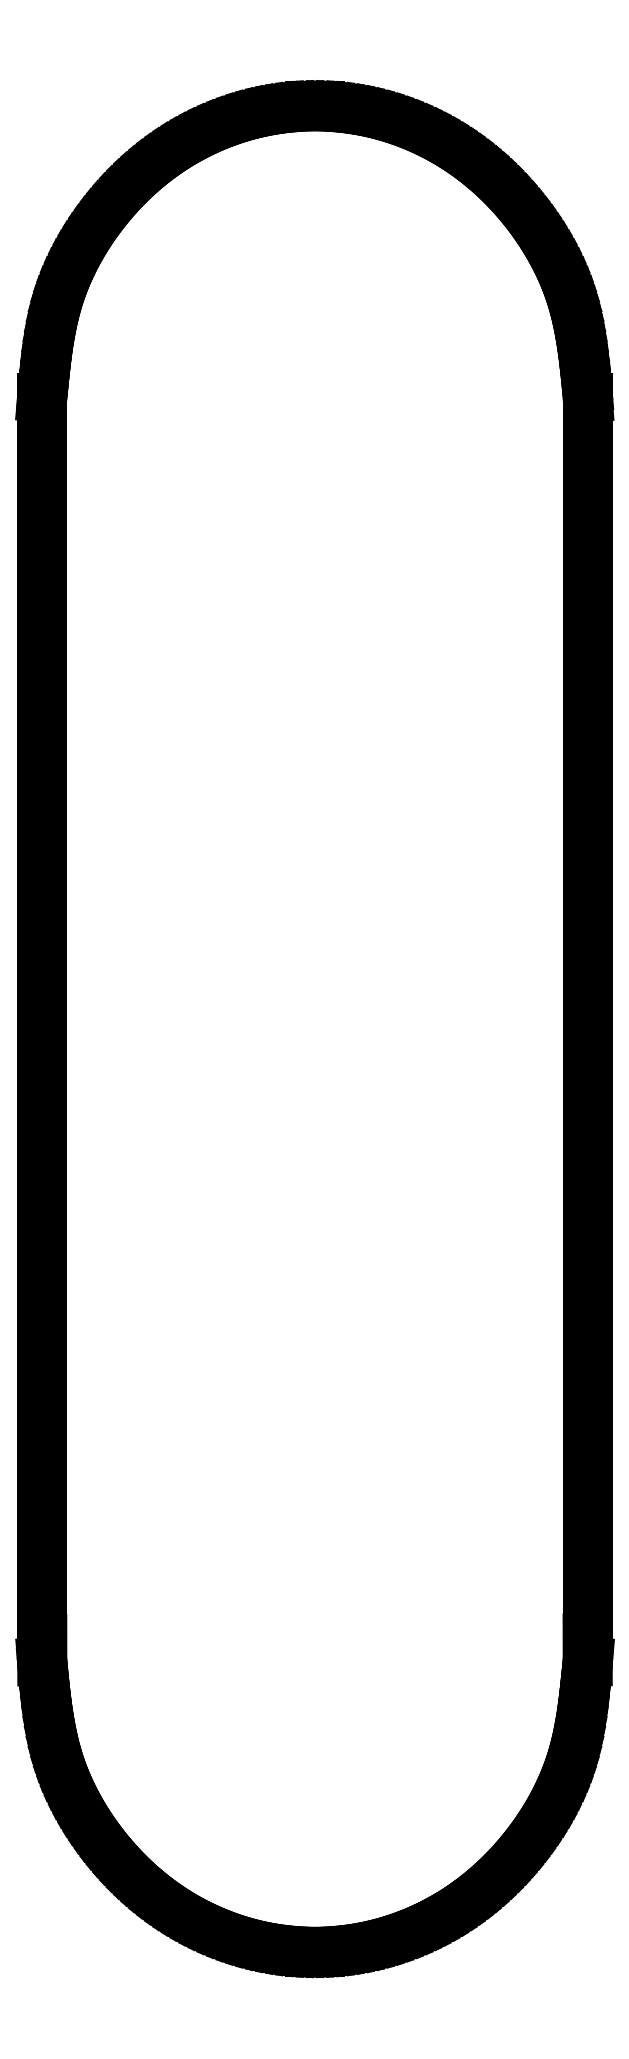
<metadata>
{"format":"dxf","ext":"dxf","renderer":"ezdxf+matplotlib","layout":"modelspace","background":"white","min_lineweight":24,"dpi":150}
</metadata>
<code>
0
SECTION
2
ENTITIES
0
LINE
8
LAYER_1
10
90.64
20
83.91
11
90.6
21
83.52
0
LINE
8
LAYER_1
10
90.6
20
83.52
11
90.56
21
83.14
0
LINE
8
LAYER_1
10
90.56
20
83.14
11
90.51
21
82.75
0
LINE
8
LAYER_1
10
90.51
20
82.75
11
90.46
21
82.37
0
LINE
8
LAYER_1
10
90.46
20
82.37
11
90.41
21
81.99
0
LINE
8
LAYER_1
10
90.41
20
81.99
11
90.34
21
81.61
0
LINE
8
LAYER_1
10
90.34
20
81.61
11
90.27
21
81.23
0
LINE
8
LAYER_1
10
90.27
20
81.23
11
90.18
21
80.85
0
LINE
8
LAYER_1
10
90.18
20
80.85
11
90.08
21
80.48
0
LINE
8
LAYER_1
10
90.08
20
80.48
11
89.97
21
80.11
0
LINE
8
LAYER_1
10
89.97
20
80.11
11
89.85
21
79.75
0
LINE
8
LAYER_1
10
89.85
20
79.75
11
89.71
21
79.39
0
LINE
8
LAYER_1
10
89.71
20
79.39
11
89.56
21
79.03
0
LINE
8
LAYER_1
10
89.56
20
79.03
11
89.39
21
78.68
0
LINE
8
LAYER_1
10
89.39
20
78.68
11
89.22
21
78.34
0
LINE
8
LAYER_1
10
89.22
20
78.34
11
89.03
21
78
0
LINE
8
LAYER_1
10
89.03
20
78
11
88.83
21
77.67
0
LINE
8
LAYER_1
10
88.83
20
77.67
11
88.62
21
77.34
0
LINE
8
LAYER_1
10
88.62
20
77.34
11
88.39
21
77.02
0
LINE
8
LAYER_1
10
88.39
20
77.02
11
88.16
21
76.71
0
LINE
8
LAYER_1
10
88.16
20
76.71
11
87.92
21
76.4
0
LINE
8
LAYER_1
10
87.92
20
76.4
11
87.67
21
76.1
0
LINE
8
LAYER_1
10
87.67
20
76.1
11
87.41
21
75.82
0
LINE
8
LAYER_1
10
87.41
20
75.82
11
87.14
21
75.54
0
LINE
8
LAYER_1
10
87.14
20
75.54
11
86.86
21
75.26
0
LINE
8
LAYER_1
10
86.86
20
75.26
11
86.58
21
75
0
LINE
8
LAYER_1
10
86.58
20
75
11
86.28
21
74.75
0
LINE
8
LAYER_1
10
86.28
20
74.75
11
85.98
21
74.51
0
LINE
8
LAYER_1
10
85.98
20
74.51
11
85.67
21
74.28
0
LINE
8
LAYER_1
10
85.67
20
74.28
11
85.36
21
74.06
0
LINE
8
LAYER_1
10
85.36
20
74.06
11
85.03
21
73.85
0
LINE
8
LAYER_1
10
85.03
20
73.85
11
84.7
21
73.65
0
LINE
8
LAYER_1
10
84.7
20
73.65
11
84.36
21
73.46
0
LINE
8
LAYER_1
10
84.36
20
73.46
11
84.01
21
73.29
0
LINE
8
LAYER_1
10
84.01
20
73.29
11
83.66
21
73.12
0
LINE
8
LAYER_1
10
83.66
20
73.12
11
83.3
21
72.97
0
LINE
8
LAYER_1
10
83.3
20
72.97
11
82.94
21
72.84
0
LINE
8
LAYER_1
10
82.94
20
72.84
11
82.57
21
72.71
0
LINE
8
LAYER_1
10
82.57
20
72.71
11
82.2
21
72.6
0
LINE
8
LAYER_1
10
82.2
20
72.6
11
81.82
21
72.5
0
LINE
8
LAYER_1
10
81.82
20
72.5
11
81.44
21
72.42
0
LINE
8
LAYER_1
10
81.44
20
72.42
11
81.06
21
72.35
0
LINE
8
LAYER_1
10
81.06
20
72.35
11
80.68
21
72.29
0
LINE
8
LAYER_1
10
80.68
20
72.29
11
80.29
21
72.25
0
LINE
8
LAYER_1
10
80.29
20
72.25
11
79.91
21
72.22
0
LINE
8
LAYER_1
10
79.91
20
72.22
11
79.52
21
72.21
0
LINE
8
LAYER_1
10
79.52
20
72.21
11
79.13
21
72.21
0
LINE
8
LAYER_1
10
79.13
20
72.21
11
78.74
21
72.22
0
LINE
8
LAYER_1
10
78.74
20
72.22
11
78.36
21
72.25
0
LINE
8
LAYER_1
10
78.36
20
72.25
11
77.97
21
72.29
0
LINE
8
LAYER_1
10
77.97
20
72.29
11
77.59
21
72.35
0
LINE
8
LAYER_1
10
77.59
20
72.35
11
77.21
21
72.42
0
LINE
8
LAYER_1
10
77.21
20
72.42
11
76.83
21
72.5
0
LINE
8
LAYER_1
10
76.83
20
72.5
11
76.45
21
72.6
0
LINE
8
LAYER_1
10
76.45
20
72.6
11
76.08
21
72.71
0
LINE
8
LAYER_1
10
76.08
20
72.71
11
75.71
21
72.84
0
LINE
8
LAYER_1
10
75.71
20
72.84
11
75.35
21
72.97
0
LINE
8
LAYER_1
10
75.35
20
72.97
11
74.99
21
73.12
0
LINE
8
LAYER_1
10
74.99
20
73.12
11
74.64
21
73.29
0
LINE
8
LAYER_1
10
74.64
20
73.29
11
74.29
21
73.46
0
LINE
8
LAYER_1
10
74.29
20
73.46
11
73.95
21
73.65
0
LINE
8
LAYER_1
10
73.95
20
73.65
11
73.62
21
73.85
0
LINE
8
LAYER_1
10
73.62
20
73.85
11
73.3
21
74.06
0
LINE
8
LAYER_1
10
73.3
20
74.06
11
72.98
21
74.28
0
LINE
8
LAYER_1
10
72.98
20
74.28
11
72.67
21
74.51
0
LINE
8
LAYER_1
10
72.67
20
74.51
11
72.37
21
74.75
0
LINE
8
LAYER_1
10
72.37
20
74.75
11
72.07
21
75
0
LINE
8
LAYER_1
10
72.07
20
75
11
71.79
21
75.26
0
LINE
8
LAYER_1
10
71.79
20
75.26
11
71.51
21
75.54
0
LINE
8
LAYER_1
10
71.51
20
75.54
11
71.24
21
75.82
0
LINE
8
LAYER_1
10
71.24
20
75.82
11
70.98
21
76.1
0
LINE
8
LAYER_1
10
70.98
20
76.1
11
70.73
21
76.4
0
LINE
8
LAYER_1
10
70.73
20
76.4
11
70.49
21
76.71
0
LINE
8
LAYER_1
10
70.49
20
76.71
11
70.26
21
77.02
0
LINE
8
LAYER_1
10
70.26
20
77.02
11
70.04
21
77.34
0
LINE
8
LAYER_1
10
70.04
20
77.34
11
69.82
21
77.67
0
LINE
8
LAYER_1
10
69.82
20
77.67
11
69.62
21
78
0
LINE
8
LAYER_1
10
69.62
20
78
11
69.43
21
78.34
0
LINE
8
LAYER_1
10
69.43
20
78.34
11
69.26
21
78.68
0
LINE
8
LAYER_1
10
69.26
20
78.68
11
69.09
21
79.03
0
LINE
8
LAYER_1
10
69.09
20
79.03
11
68.94
21
79.39
0
LINE
8
LAYER_1
10
68.94
20
79.39
11
68.8
21
79.75
0
LINE
8
LAYER_1
10
68.8
20
79.75
11
68.68
21
80.11
0
LINE
8
LAYER_1
10
68.68
20
80.11
11
68.57
21
80.48
0
LINE
8
LAYER_1
10
68.57
20
80.48
11
68.47
21
80.85
0
LINE
8
LAYER_1
10
68.47
20
80.85
11
68.38
21
81.23
0
LINE
8
LAYER_1
10
68.38
20
81.23
11
68.31
21
81.61
0
LINE
8
LAYER_1
10
68.31
20
81.61
11
68.24
21
81.99
0
LINE
8
LAYER_1
10
68.24
20
81.99
11
68.19
21
82.37
0
LINE
8
LAYER_1
10
68.19
20
82.37
11
68.14
21
82.75
0
LINE
8
LAYER_1
10
68.14
20
82.75
11
68.09
21
83.14
0
LINE
8
LAYER_1
10
68.09
20
83.14
11
68.05
21
83.52
0
LINE
8
LAYER_1
10
68.05
20
83.52
11
68.01
21
83.91
0
LINE
8
LAYER_1
10
90.64
20
137.3
11
90.6
21
137.7
0
LINE
8
LAYER_1
10
90.6
20
137.7
11
90.56
21
138.1
0
LINE
8
LAYER_1
10
90.56
20
138.1
11
90.52
21
138.5
0
LINE
8
LAYER_1
10
90.52
20
138.5
11
90.47
21
138.8
0
LINE
8
LAYER_1
10
90.47
20
138.8
11
90.41
21
139.2
0
LINE
8
LAYER_1
10
90.41
20
139.2
11
90.35
21
139.6
0
LINE
8
LAYER_1
10
90.35
20
139.6
11
90.27
21
140
0
LINE
8
LAYER_1
10
90.27
20
140
11
90.19
21
140.4
0
LINE
8
LAYER_1
10
90.19
20
140.4
11
90.09
21
140.7
0
LINE
8
LAYER_1
10
90.09
20
140.7
11
89.98
21
141.1
0
LINE
8
LAYER_1
10
89.98
20
141.1
11
89.86
21
141.5
0
LINE
8
LAYER_1
10
89.86
20
141.5
11
89.72
21
141.8
0
LINE
8
LAYER_1
10
89.72
20
141.8
11
89.57
21
142.2
0
LINE
8
LAYER_1
10
89.57
20
142.2
11
89.4
21
142.5
0
LINE
8
LAYER_1
10
89.4
20
142.5
11
89.22
21
142.9
0
LINE
8
LAYER_1
10
89.22
20
142.9
11
89.03
21
143.2
0
LINE
8
LAYER_1
10
89.03
20
143.2
11
88.83
21
143.5
0
LINE
8
LAYER_1
10
88.83
20
143.5
11
88.62
21
143.9
0
LINE
8
LAYER_1
10
88.62
20
143.9
11
88.4
21
144.2
0
LINE
8
LAYER_1
10
88.4
20
144.2
11
88.17
21
144.5
0
LINE
8
LAYER_1
10
88.17
20
144.5
11
87.93
21
144.8
0
LINE
8
LAYER_1
10
87.93
20
144.8
11
87.67
21
145.1
0
LINE
8
LAYER_1
10
87.67
20
145.1
11
87.41
21
145.4
0
LINE
8
LAYER_1
10
87.41
20
145.4
11
87.15
21
145.7
0
LINE
8
LAYER_1
10
87.15
20
145.7
11
86.87
21
145.9
0
LINE
8
LAYER_1
10
86.87
20
145.9
11
86.58
21
146.2
0
LINE
8
LAYER_1
10
86.58
20
146.2
11
86.29
21
146.5
0
LINE
8
LAYER_1
10
86.29
20
146.5
11
85.99
21
146.7
0
LINE
8
LAYER_1
10
85.99
20
146.7
11
85.68
21
146.9
0
LINE
8
LAYER_1
10
85.68
20
146.9
11
85.36
21
147.2
0
LINE
8
LAYER_1
10
85.36
20
147.2
11
85.04
21
147.4
0
LINE
8
LAYER_1
10
85.04
20
147.4
11
84.7
21
147.6
0
LINE
8
LAYER_1
10
84.7
20
147.6
11
84.36
21
147.7
0
LINE
8
LAYER_1
10
84.36
20
147.7
11
84.02
21
147.9
0
LINE
8
LAYER_1
10
84.02
20
147.9
11
83.66
21
148.1
0
LINE
8
LAYER_1
10
83.66
20
148.1
11
83.31
21
148.2
0
LINE
8
LAYER_1
10
83.31
20
148.2
11
82.94
21
148.4
0
LINE
8
LAYER_1
10
82.94
20
148.4
11
82.58
21
148.5
0
LINE
8
LAYER_1
10
82.58
20
148.5
11
82.2
21
148.6
0
LINE
8
LAYER_1
10
82.2
20
148.6
11
81.83
21
148.7
0
LINE
8
LAYER_1
10
81.83
20
148.7
11
81.45
21
148.8
0
LINE
8
LAYER_1
10
81.45
20
148.8
11
81.07
21
148.9
0
LINE
8
LAYER_1
10
81.07
20
148.9
11
80.68
21
148.9
0
LINE
8
LAYER_1
10
80.68
20
148.9
11
80.3
21
149
0
LINE
8
LAYER_1
10
80.3
20
149
11
79.91
21
149
0
LINE
8
LAYER_1
10
79.91
20
149
11
79.52
21
149
0
LINE
8
LAYER_1
10
79.52
20
149
11
79.14
21
149
0
LINE
8
LAYER_1
10
79.14
20
149
11
78.75
21
149
0
LINE
8
LAYER_1
10
78.75
20
149
11
78.36
21
149
0
LINE
8
LAYER_1
10
78.36
20
149
11
77.98
21
148.9
0
LINE
8
LAYER_1
10
77.98
20
148.9
11
77.59
21
148.9
0
LINE
8
LAYER_1
10
77.59
20
148.9
11
77.21
21
148.8
0
LINE
8
LAYER_1
10
77.21
20
148.8
11
76.83
21
148.7
0
LINE
8
LAYER_1
10
76.83
20
148.7
11
76.46
21
148.6
0
LINE
8
LAYER_1
10
76.46
20
148.6
11
76.09
21
148.5
0
LINE
8
LAYER_1
10
76.09
20
148.5
11
75.72
21
148.4
0
LINE
8
LAYER_1
10
75.72
20
148.4
11
75.35
21
148.2
0
LINE
8
LAYER_1
10
75.35
20
148.2
11
75
21
148.1
0
LINE
8
LAYER_1
10
75
20
148.1
11
74.64
21
147.9
0
LINE
8
LAYER_1
10
74.64
20
147.9
11
74.3
21
147.7
0
LINE
8
LAYER_1
10
74.3
20
147.7
11
73.96
21
147.6
0
LINE
8
LAYER_1
10
73.96
20
147.6
11
73.63
21
147.4
0
LINE
8
LAYER_1
10
73.63
20
147.4
11
73.3
21
147.2
0
LINE
8
LAYER_1
10
73.3
20
147.2
11
72.98
21
146.9
0
LINE
8
LAYER_1
10
72.98
20
146.9
11
72.67
21
146.7
0
LINE
8
LAYER_1
10
72.67
20
146.7
11
72.37
21
146.5
0
LINE
8
LAYER_1
10
72.37
20
146.5
11
72.08
21
146.2
0
LINE
8
LAYER_1
10
72.08
20
146.2
11
71.79
21
145.9
0
LINE
8
LAYER_1
10
71.79
20
145.9
11
71.52
21
145.7
0
LINE
8
LAYER_1
10
71.52
20
145.7
11
71.25
21
145.4
0
LINE
8
LAYER_1
10
71.25
20
145.4
11
70.99
21
145.1
0
LINE
8
LAYER_1
10
70.99
20
145.1
11
70.74
21
144.8
0
LINE
8
LAYER_1
10
70.74
20
144.8
11
70.49
21
144.5
0
LINE
8
LAYER_1
10
70.49
20
144.5
11
70.26
21
144.2
0
LINE
8
LAYER_1
10
70.26
20
144.2
11
70.04
21
143.9
0
LINE
8
LAYER_1
10
70.04
20
143.9
11
69.83
21
143.5
0
LINE
8
LAYER_1
10
69.83
20
143.5
11
69.63
21
143.2
0
LINE
8
LAYER_1
10
69.63
20
143.2
11
69.44
21
142.9
0
LINE
8
LAYER_1
10
69.44
20
142.9
11
69.26
21
142.5
0
LINE
8
LAYER_1
10
69.26
20
142.5
11
69.1
21
142.2
0
LINE
8
LAYER_1
10
69.1
20
142.2
11
68.94
21
141.8
0
LINE
8
LAYER_1
10
68.94
20
141.8
11
68.81
21
141.5
0
LINE
8
LAYER_1
10
68.81
20
141.5
11
68.68
21
141.1
0
LINE
8
LAYER_1
10
68.68
20
141.1
11
68.57
21
140.7
0
LINE
8
LAYER_1
10
68.57
20
140.7
11
68.47
21
140.4
0
LINE
8
LAYER_1
10
68.47
20
140.4
11
68.39
21
140
0
LINE
8
LAYER_1
10
68.39
20
140
11
68.32
21
139.6
0
LINE
8
LAYER_1
10
68.32
20
139.6
11
68.25
21
139.2
0
LINE
8
LAYER_1
10
68.25
20
139.2
11
68.19
21
138.8
0
LINE
8
LAYER_1
10
68.19
20
138.8
11
68.14
21
138.5
0
LINE
8
LAYER_1
10
68.14
20
138.5
11
68.1
21
138.1
0
LINE
8
LAYER_1
10
68.1
20
138.1
11
68.06
21
137.7
0
LINE
8
LAYER_1
10
68.06
20
137.7
11
68.02
21
137.3
0
LINE
8
LAYER_1
10
67.98
20
135.8
11
67.98
21
134.6
0
LINE
8
LAYER_1
10
67.98
20
134.6
11
67.98
21
133.5
0
LINE
8
LAYER_1
10
67.98
20
133.5
11
67.98
21
132.4
0
LINE
8
LAYER_1
10
67.98
20
132.4
11
67.98
21
131.3
0
LINE
8
LAYER_1
10
67.98
20
131.3
11
67.98
21
130.1
0
LINE
8
LAYER_1
10
67.98
20
130.1
11
67.98
21
129
0
LINE
8
LAYER_1
10
67.98
20
129
11
67.98
21
127.9
0
LINE
8
LAYER_1
10
67.98
20
127.9
11
67.98
21
126.8
0
LINE
8
LAYER_1
10
67.98
20
126.8
11
67.98
21
125.6
0
LINE
8
LAYER_1
10
67.98
20
125.6
11
67.98
21
124.5
0
LINE
8
LAYER_1
10
67.98
20
124.5
11
67.98
21
123.4
0
LINE
8
LAYER_1
10
67.98
20
123.4
11
67.98
21
122.3
0
LINE
8
LAYER_1
10
67.98
20
122.3
11
67.98
21
121.2
0
LINE
8
LAYER_1
10
67.98
20
121.2
11
67.98
21
120
0
LINE
8
LAYER_1
10
67.98
20
120
11
67.98
21
118.9
0
LINE
8
LAYER_1
10
67.98
20
118.9
11
67.98
21
117.8
0
LINE
8
LAYER_1
10
67.98
20
117.8
11
67.98
21
116.7
0
LINE
8
LAYER_1
10
67.98
20
116.7
11
67.98
21
115.5
0
LINE
8
LAYER_1
10
67.98
20
115.5
11
67.98
21
114.4
0
LINE
8
LAYER_1
10
67.98
20
114.4
11
67.98
21
113.3
0
LINE
8
LAYER_1
10
67.98
20
113.3
11
67.98
21
112.2
0
LINE
8
LAYER_1
10
67.98
20
112.2
11
67.98
21
111.1
0
LINE
8
LAYER_1
10
67.98
20
111.1
11
67.98
21
109.9
0
LINE
8
LAYER_1
10
67.98
20
109.9
11
67.98
21
108.8
0
LINE
8
LAYER_1
10
67.98
20
108.8
11
67.98
21
107.7
0
LINE
8
LAYER_1
10
67.98
20
107.7
11
67.98
21
106.6
0
LINE
8
LAYER_1
10
67.98
20
106.6
11
67.98
21
105.4
0
LINE
8
LAYER_1
10
67.98
20
105.4
11
67.98
21
104.3
0
LINE
8
LAYER_1
10
67.98
20
104.3
11
67.98
21
103.2
0
LINE
8
LAYER_1
10
67.98
20
103.2
11
67.98
21
102.1
0
LINE
8
LAYER_1
10
67.98
20
102.1
11
67.98
21
100.9
0
LINE
8
LAYER_1
10
67.98
20
100.9
11
67.98
21
99.82
0
LINE
8
LAYER_1
10
67.98
20
99.82
11
67.98
21
98.7
0
LINE
8
LAYER_1
10
67.98
20
98.7
11
67.98
21
97.58
0
LINE
8
LAYER_1
10
67.98
20
97.58
11
67.98
21
96.46
0
LINE
8
LAYER_1
10
67.98
20
96.46
11
67.98
21
95.33
0
LINE
8
LAYER_1
10
67.98
20
95.33
11
67.98
21
94.21
0
LINE
8
LAYER_1
10
67.98
20
94.21
11
67.98
21
93.09
0
LINE
8
LAYER_1
10
67.98
20
93.09
11
67.98
21
91.96
0
LINE
8
LAYER_1
10
67.98
20
91.96
11
67.98
21
90.84
0
LINE
8
LAYER_1
10
67.98
20
90.84
11
67.98
21
89.72
0
LINE
8
LAYER_1
10
67.98
20
89.72
11
67.98
21
88.6
0
LINE
8
LAYER_1
10
67.98
20
88.6
11
67.98
21
87.47
0
LINE
8
LAYER_1
10
67.98
20
87.47
11
67.98
21
86.35
0
LINE
8
LAYER_1
10
67.98
20
86.35
11
67.98
21
85.23
0
LINE
8
LAYER_1
10
90.67
20
136.9
11
90.67
21
135.8
0
LINE
8
LAYER_1
10
90.67
20
135.8
11
90.67
21
134.6
0
LINE
8
LAYER_1
10
90.67
20
134.6
11
90.67
21
133.5
0
LINE
8
LAYER_1
10
90.67
20
133.5
11
90.67
21
132.4
0
LINE
8
LAYER_1
10
90.67
20
132.4
11
90.67
21
131.3
0
LINE
8
LAYER_1
10
90.67
20
131.3
11
90.67
21
130.1
0
LINE
8
LAYER_1
10
90.67
20
130.1
11
90.67
21
129
0
LINE
8
LAYER_1
10
90.67
20
129
11
90.67
21
127.9
0
LINE
8
LAYER_1
10
90.67
20
127.9
11
90.67
21
126.8
0
LINE
8
LAYER_1
10
90.67
20
126.8
11
90.67
21
125.7
0
LINE
8
LAYER_1
10
90.67
20
125.7
11
90.67
21
124.5
0
LINE
8
LAYER_1
10
90.67
20
124.5
11
90.67
21
123.4
0
LINE
8
LAYER_1
10
90.67
20
123.4
11
90.67
21
122.3
0
LINE
8
LAYER_1
10
90.67
20
122.3
11
90.67
21
121.2
0
LINE
8
LAYER_1
10
90.67
20
121.2
11
90.67
21
120
0
LINE
8
LAYER_1
10
90.67
20
120
11
90.67
21
118.9
0
LINE
8
LAYER_1
10
90.67
20
118.9
11
90.67
21
117.8
0
LINE
8
LAYER_1
10
90.67
20
117.8
11
90.67
21
116.7
0
LINE
8
LAYER_1
10
90.67
20
116.7
11
90.67
21
115.6
0
LINE
8
LAYER_1
10
90.67
20
115.6
11
90.67
21
114.4
0
LINE
8
LAYER_1
10
90.67
20
114.4
11
90.67
21
113.3
0
LINE
8
LAYER_1
10
90.67
20
113.3
11
90.67
21
112.2
0
LINE
8
LAYER_1
10
90.67
20
112.2
11
90.67
21
111.1
0
LINE
8
LAYER_1
10
90.67
20
111.1
11
90.67
21
109.9
0
LINE
8
LAYER_1
10
90.67
20
109.9
11
90.67
21
108.8
0
LINE
8
LAYER_1
10
90.67
20
108.8
11
90.67
21
107.7
0
LINE
8
LAYER_1
10
90.67
20
107.7
11
90.67
21
106.6
0
LINE
8
LAYER_1
10
90.67
20
106.6
11
90.67
21
105.5
0
LINE
8
LAYER_1
10
90.67
20
105.5
11
90.67
21
104.3
0
LINE
8
LAYER_1
10
90.67
20
104.3
11
90.67
21
103.2
0
LINE
8
LAYER_1
10
90.67
20
103.2
11
90.67
21
102.1
0
LINE
8
LAYER_1
10
90.67
20
102.1
11
90.67
21
101
0
LINE
8
LAYER_1
10
90.67
20
101
11
90.67
21
99.84
0
LINE
8
LAYER_1
10
90.67
20
99.84
11
90.67
21
98.72
0
LINE
8
LAYER_1
10
90.67
20
98.72
11
90.67
21
97.6
0
LINE
8
LAYER_1
10
90.67
20
97.6
11
90.67
21
96.48
0
LINE
8
LAYER_1
10
90.67
20
96.48
11
90.67
21
95.36
0
LINE
8
LAYER_1
10
90.67
20
95.36
11
90.67
21
94.23
0
LINE
8
LAYER_1
10
90.67
20
94.23
11
90.67
21
93.11
0
LINE
8
LAYER_1
10
90.67
20
93.11
11
90.67
21
91.99
0
LINE
8
LAYER_1
10
90.67
20
91.99
11
90.67
21
90.87
0
LINE
8
LAYER_1
10
90.67
20
90.87
11
90.67
21
89.74
0
LINE
8
LAYER_1
10
90.67
20
89.74
11
90.67
21
88.62
0
LINE
8
LAYER_1
10
90.67
20
88.62
11
90.67
21
87.5
0
LINE
8
LAYER_1
10
90.67
20
87.5
11
90.67
21
86.38
0
LINE
8
LAYER_1
10
90.67
20
86.38
11
90.67
21
85.26
0
LINE
8
LAYER_1
10
68.01
20
83.91
11
67.98
21
84.29
0
LINE
8
LAYER_1
10
67.98
20
85.23
11
67.98
21
84.29
0
LINE
8
LAYER_1
10
90.67
20
85.26
11
90.68
21
84.3
0
LINE
8
LAYER_1
10
67.98
20
136.9
11
67.98
21
135.8
0
LINE
8
LAYER_1
10
68.02
20
137.3
11
67.98
21
136.9
0
LINE
8
LAYER_1
10
90.67
20
136.9
11
90.64
21
137.3
0
LINE
8
LAYER_1
10
90.68
20
84.29
11
90.64
21
83.91
0
ENDSEC
0
EOF

</code>
